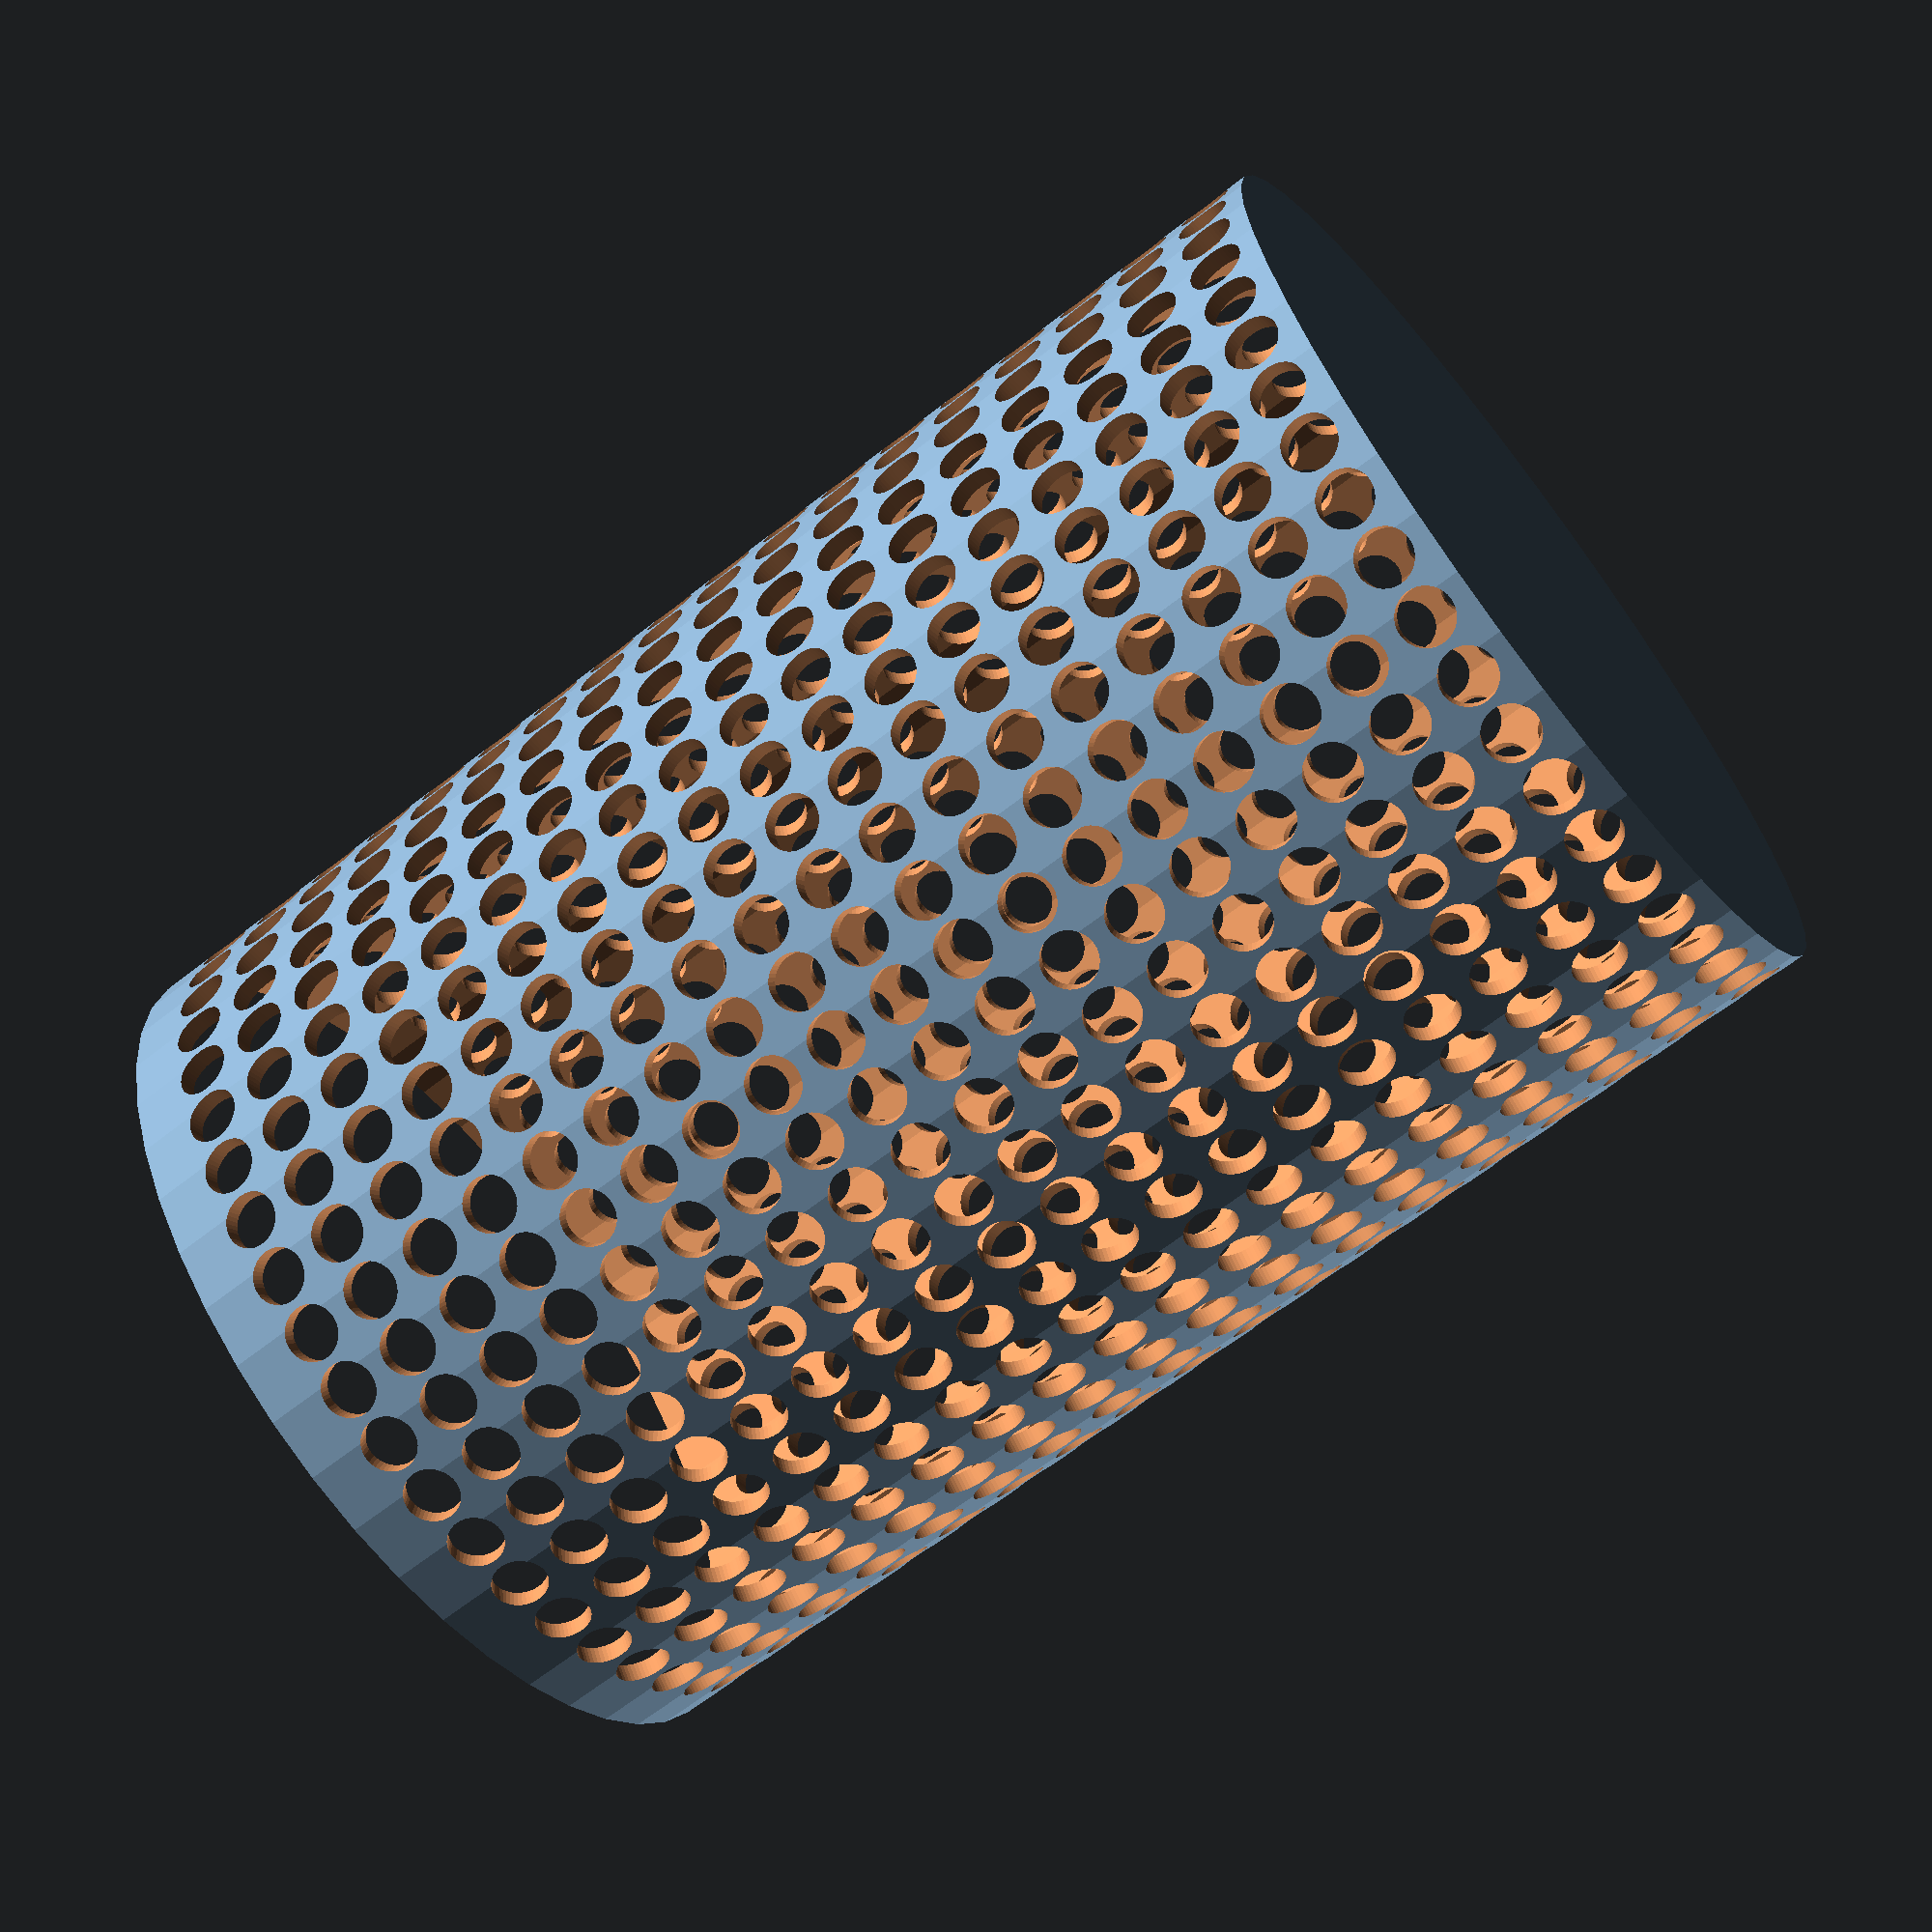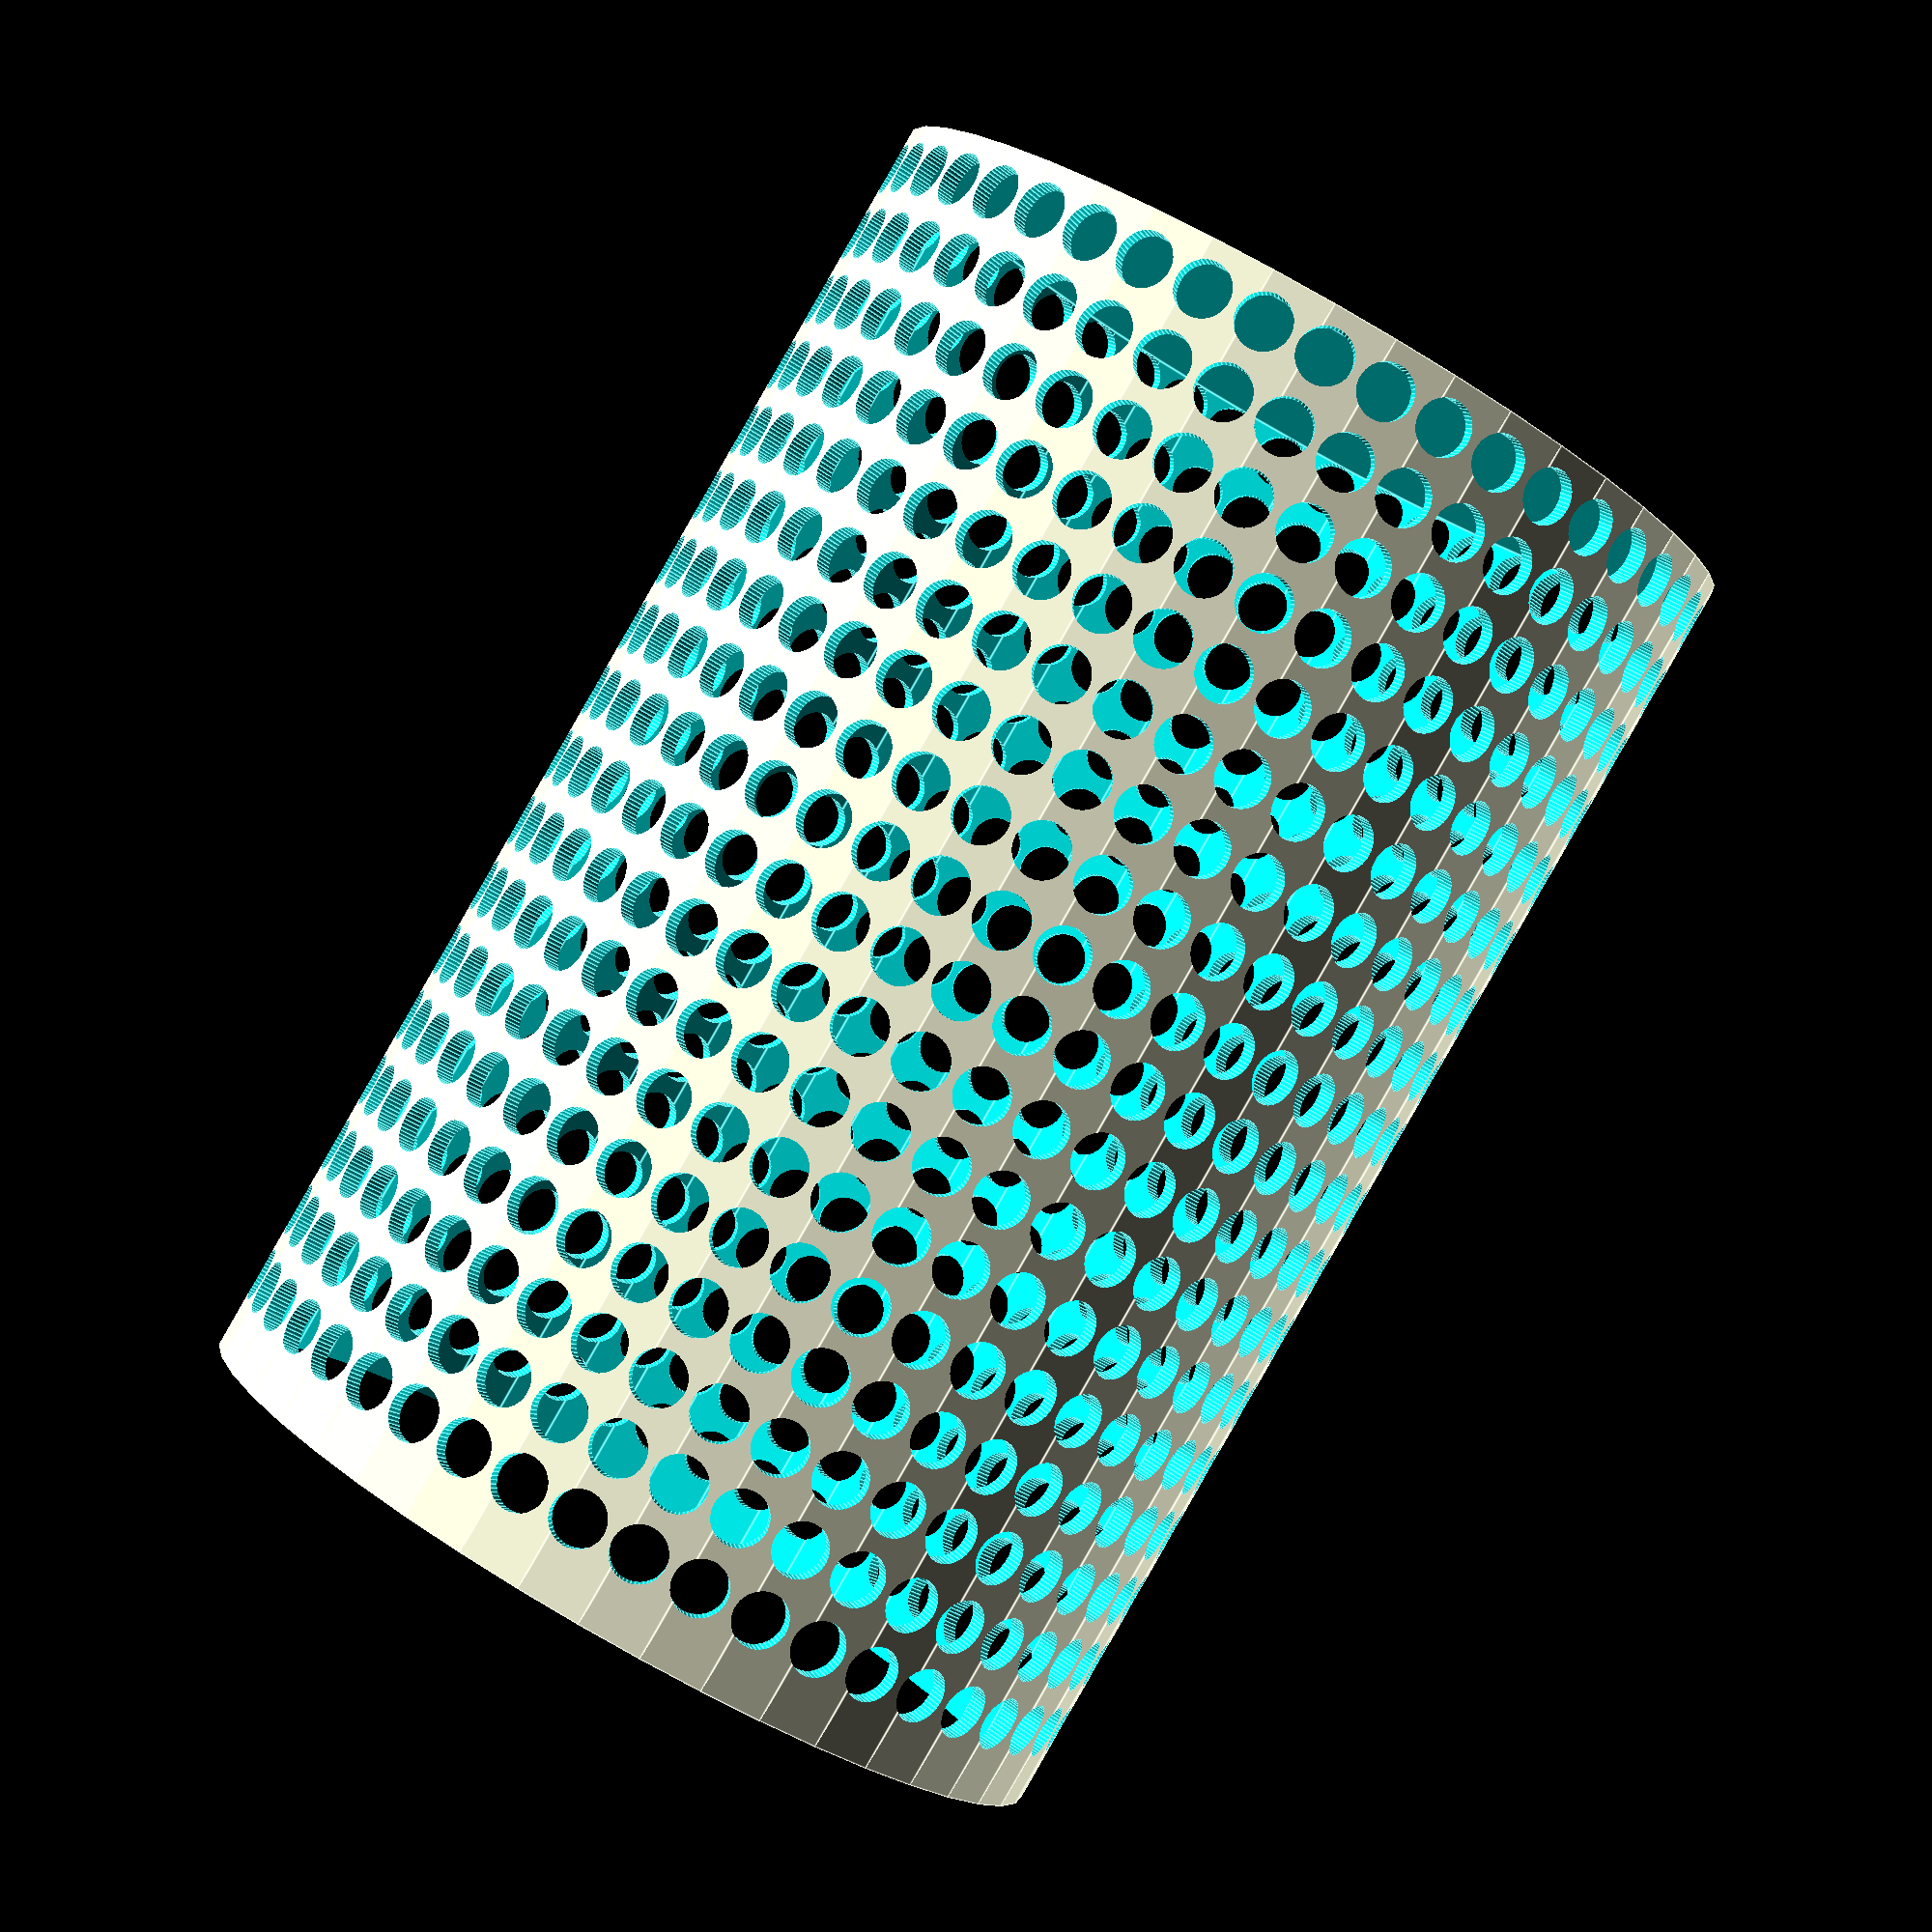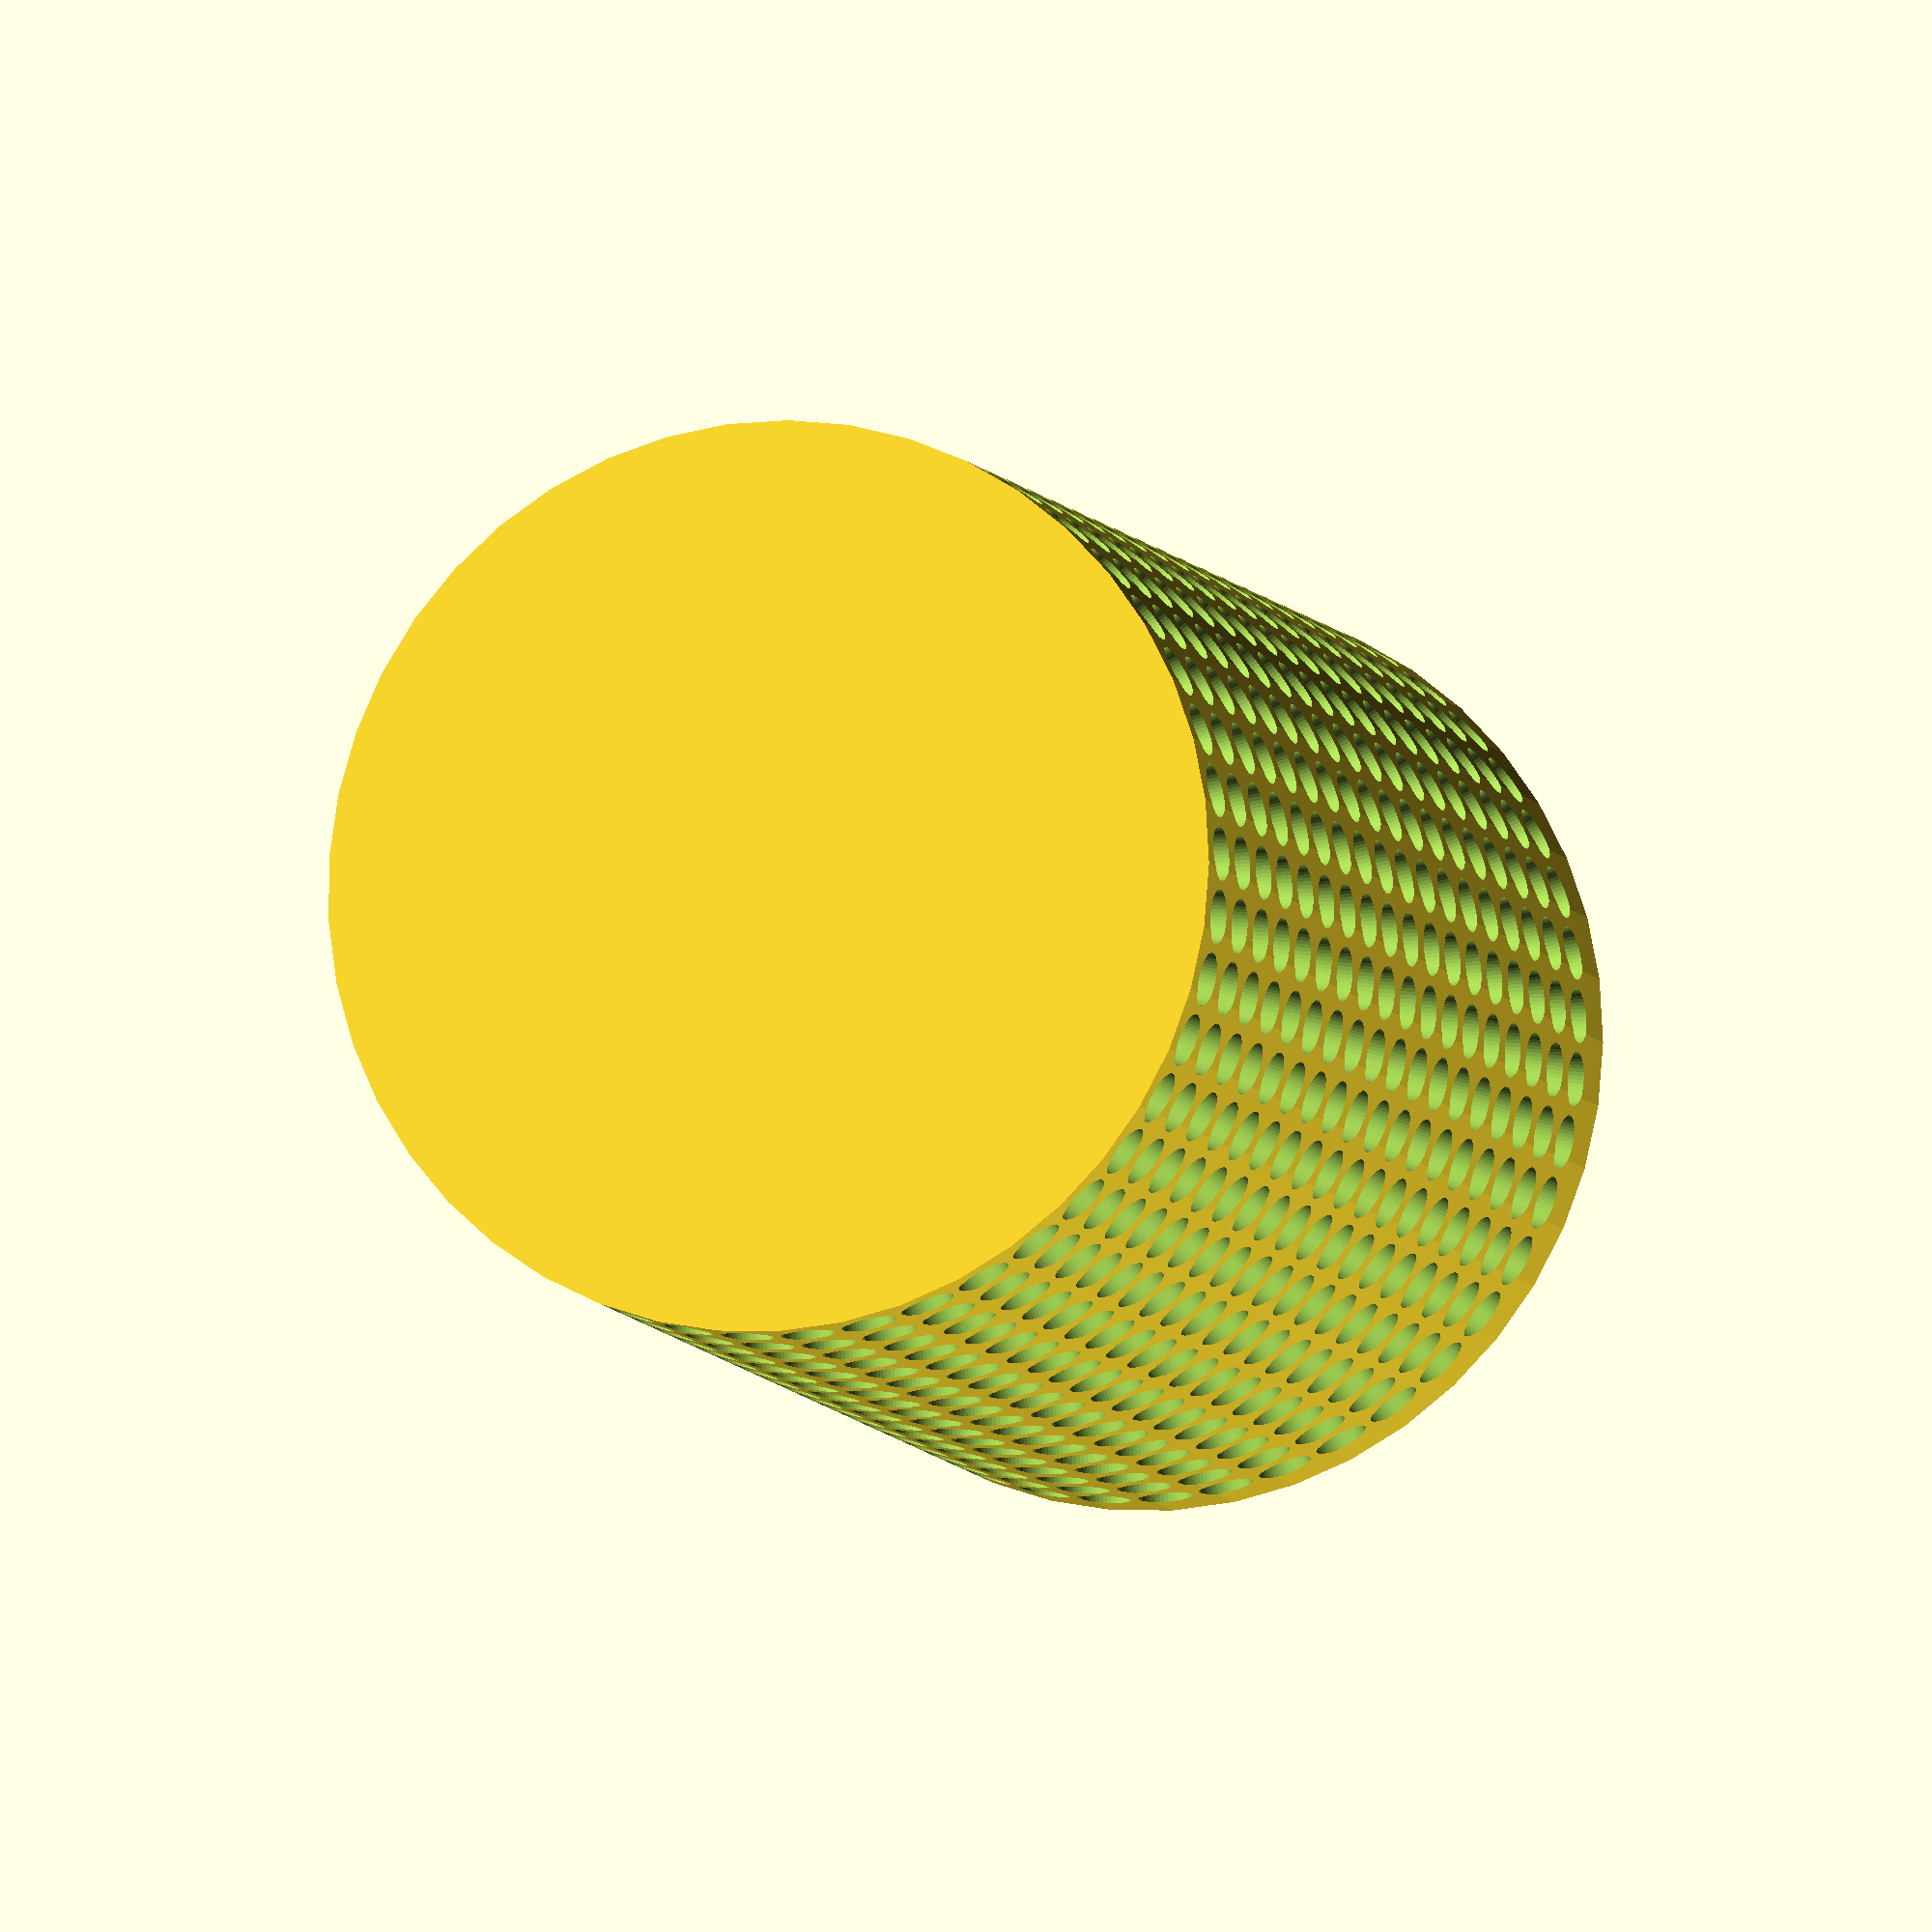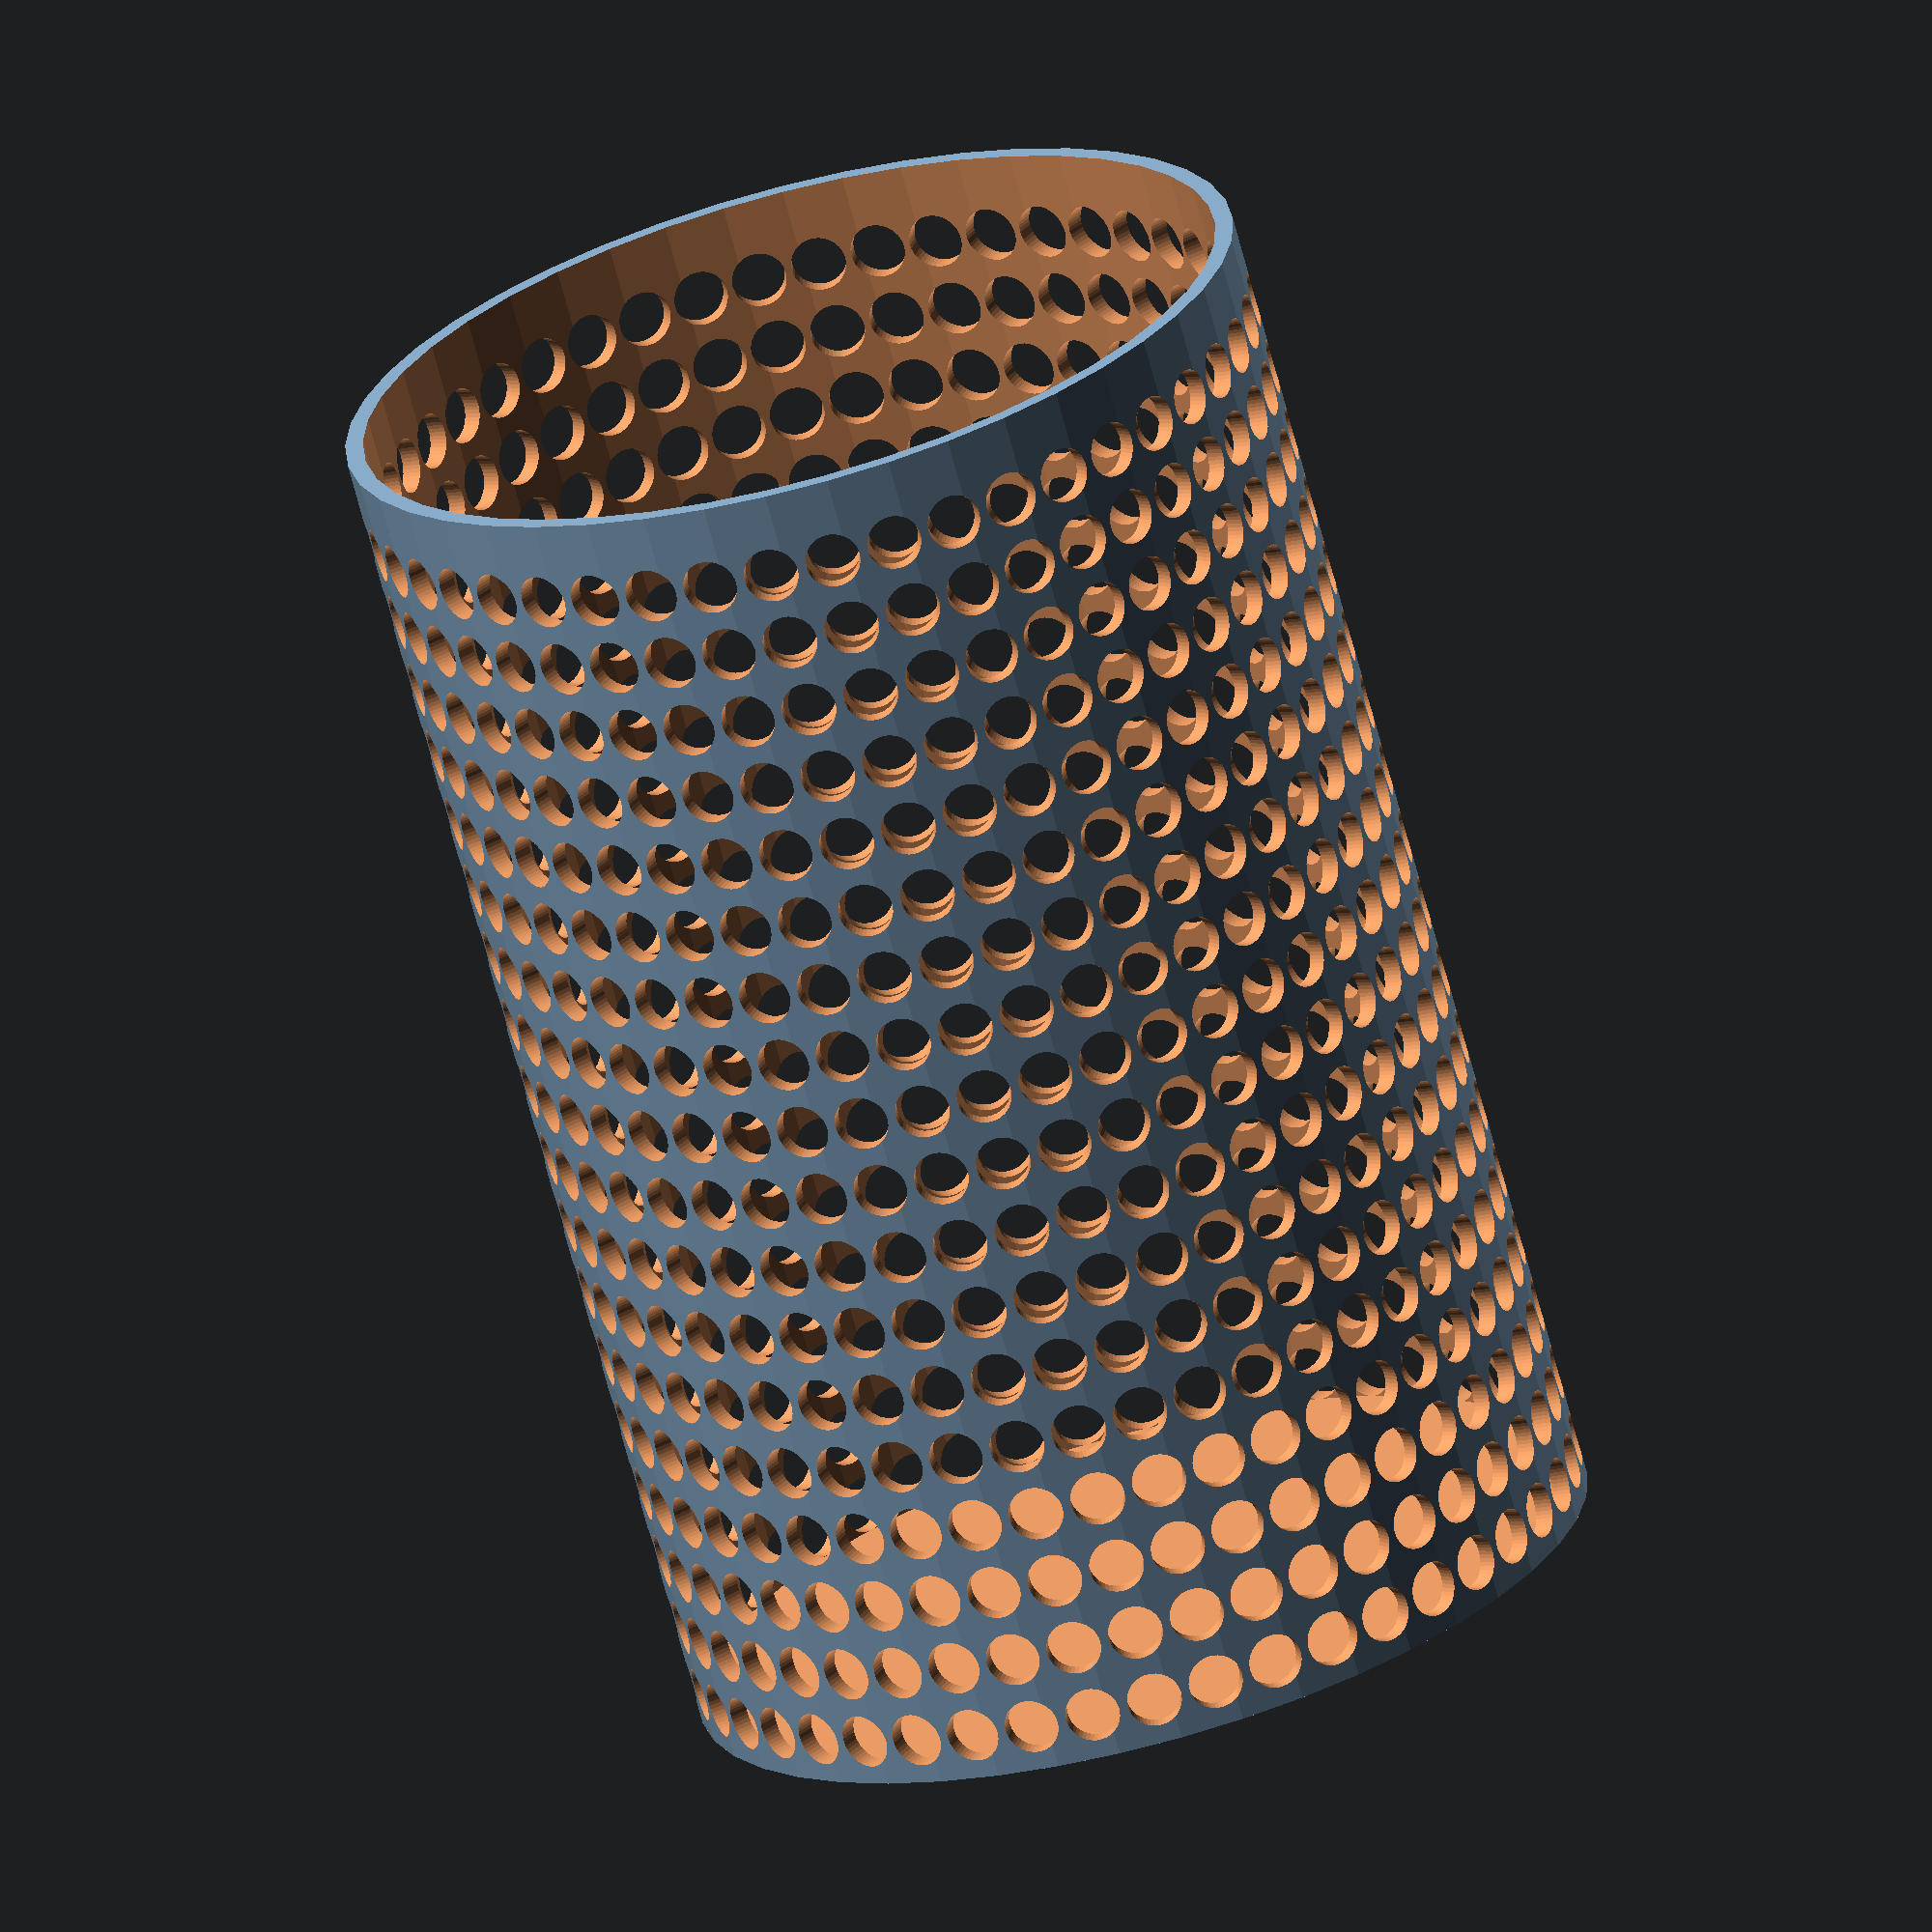
<openscad>
h = 150;
r = 50;
s = 2;



space_top = 0;
space_bottom = 0;

increment_x = 8;
increment_y = 8;
$fn = 360/increment_x;

hole_r = 3;



difference(){
    cylinder(h,r,r);
    translate([0,0,s]) cylinder(h,r-s,r-s);
        for(y = [s+space_bottom+hole_r : increment_y : h-space_top-hole_r]) {

            for(x = [0 : increment_x : 360]) {
                 translate([0,0, y]) rotate([90,0,x]) cylinder(500,hole_r,hole_r);
                 }
         }

    
}
</openscad>
<views>
elev=245.5 azim=334.6 roll=51.8 proj=p view=solid
elev=89.5 azim=72.7 roll=150.2 proj=p view=edges
elev=7.8 azim=155.4 roll=196.6 proj=o view=wireframe
elev=250.5 azim=353.1 roll=165.1 proj=o view=solid
</views>
